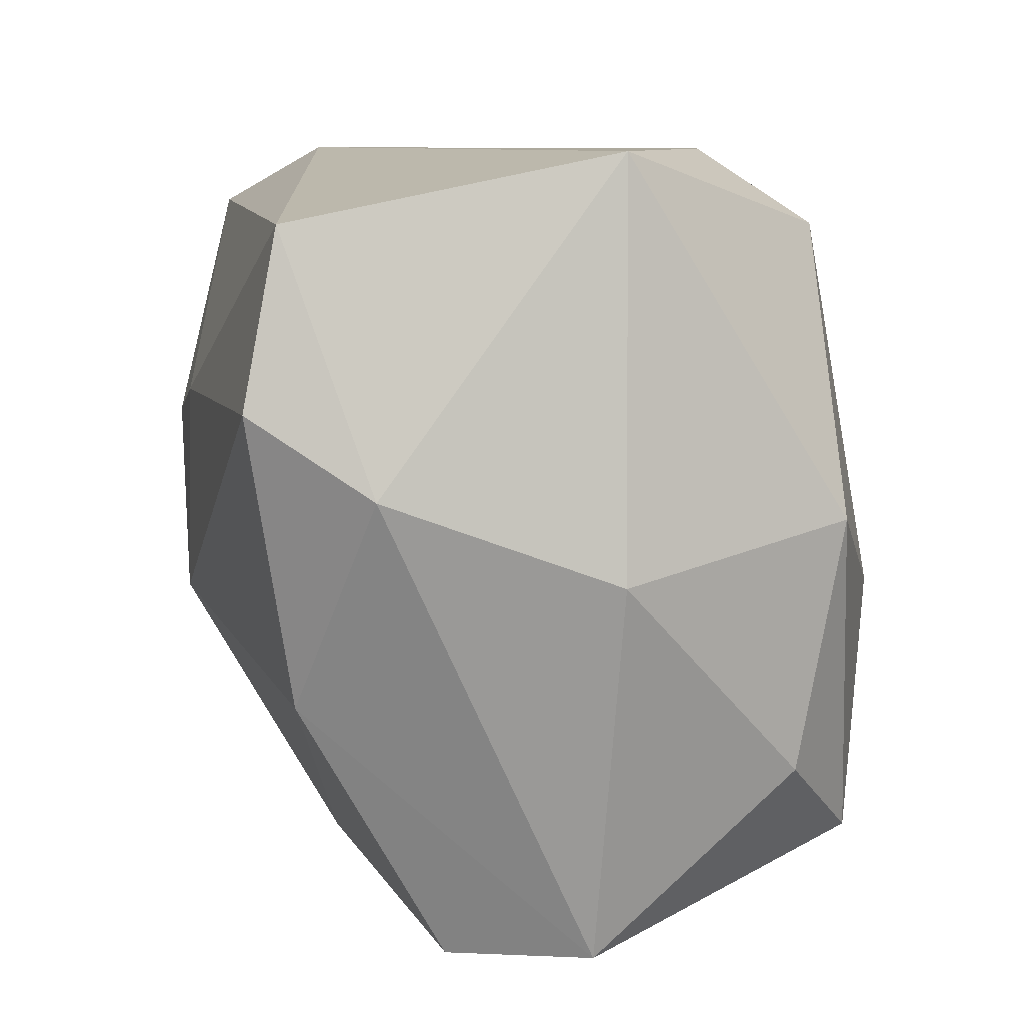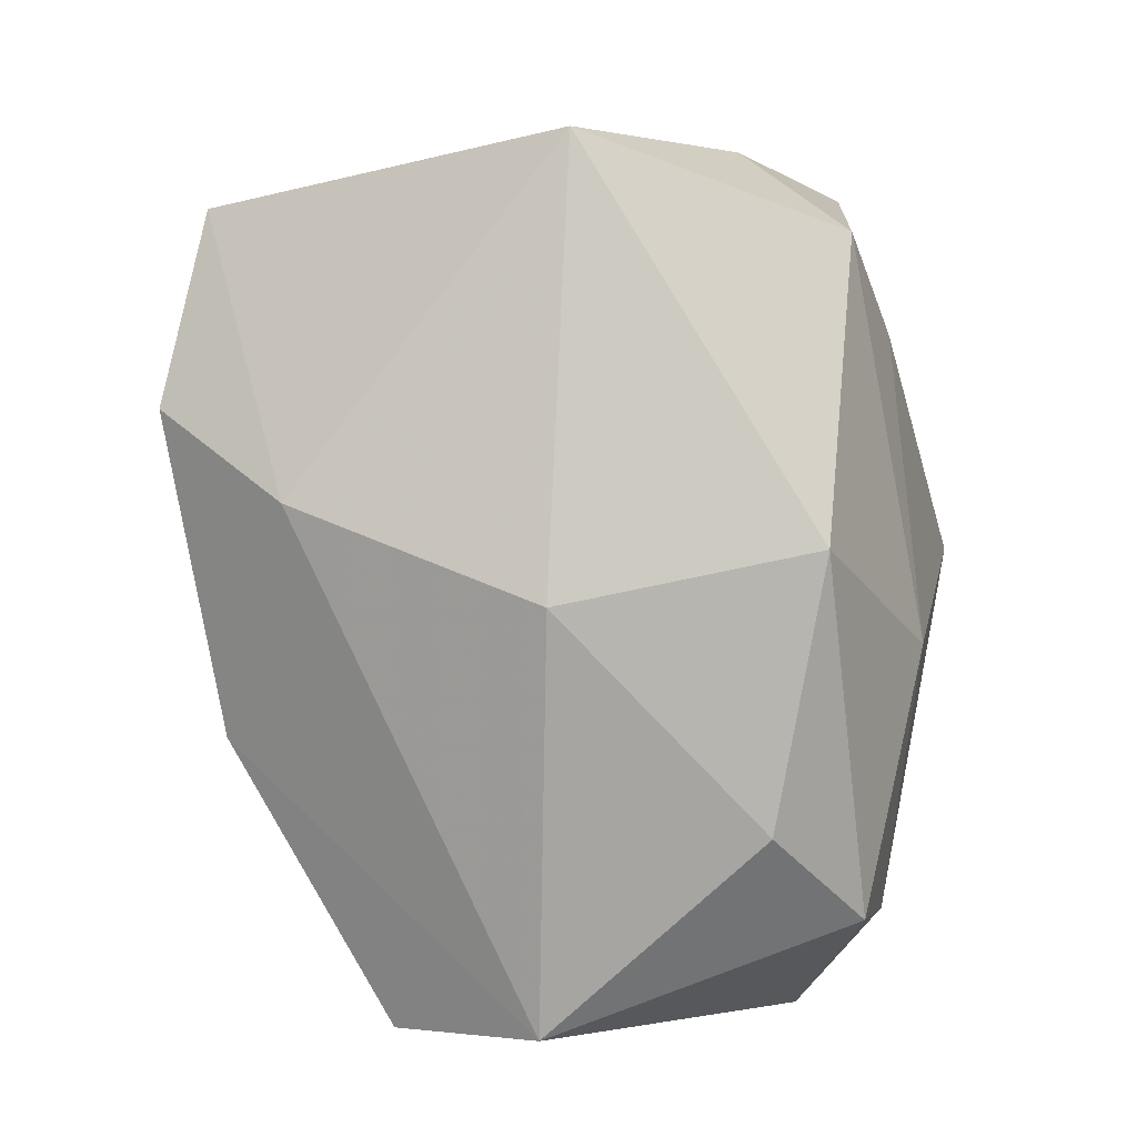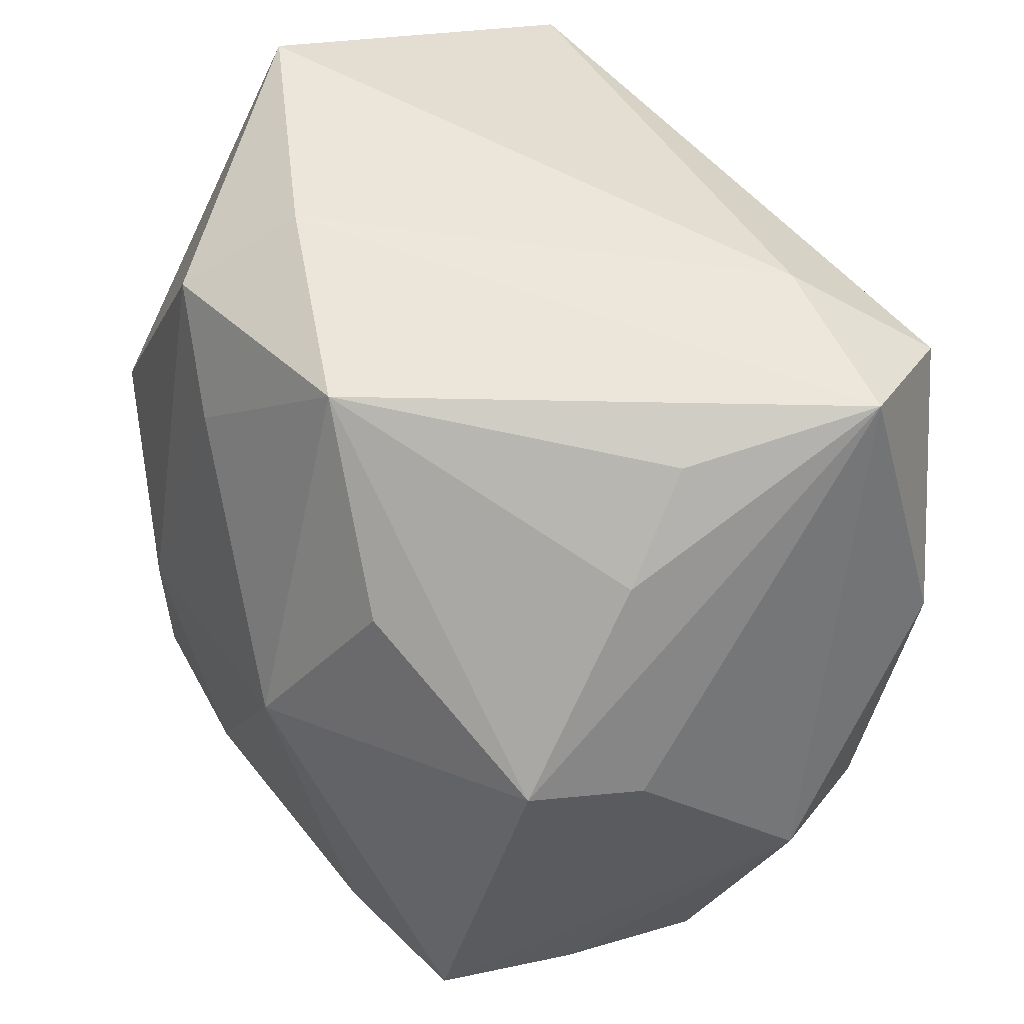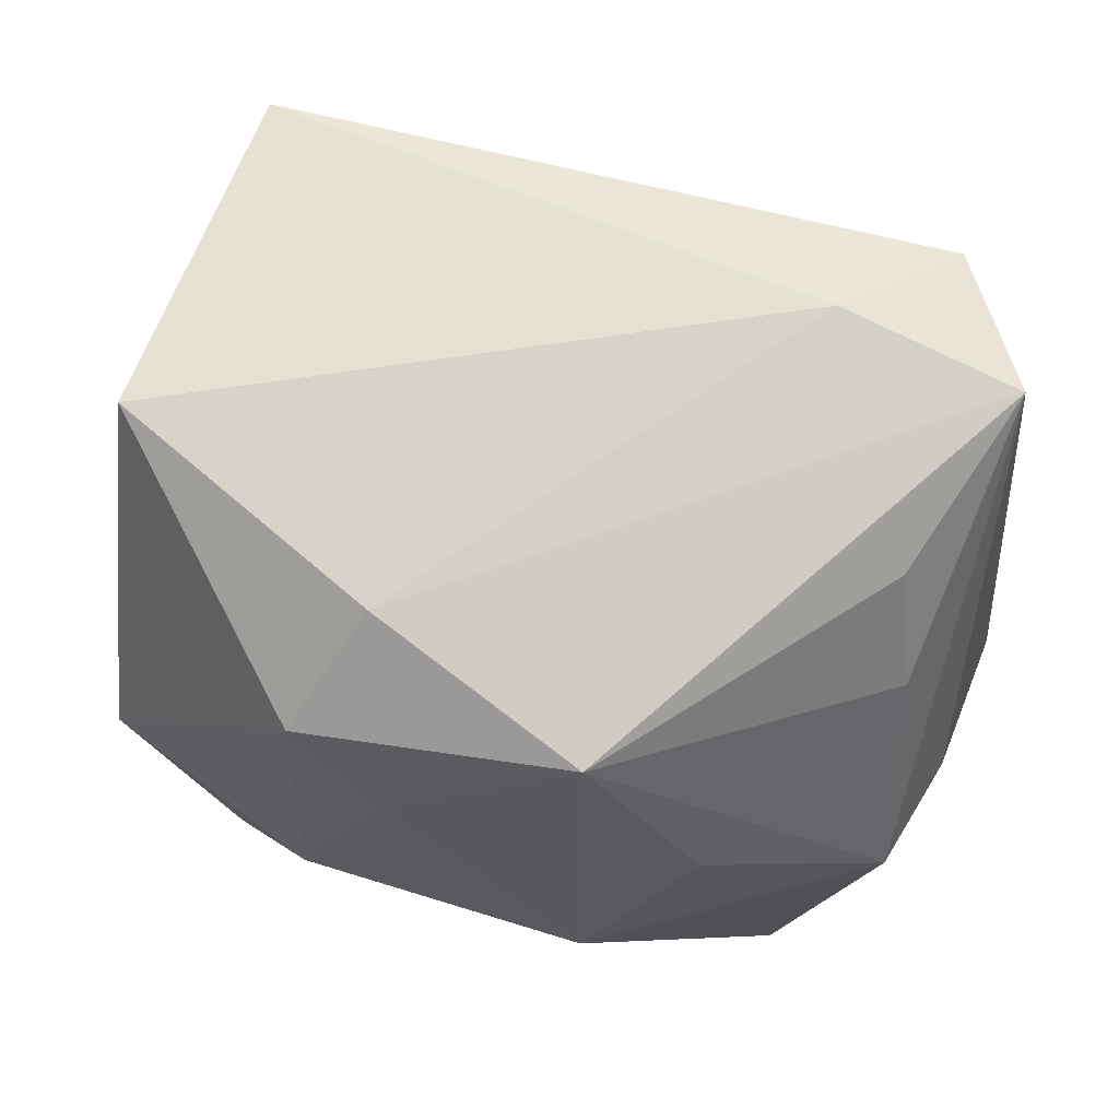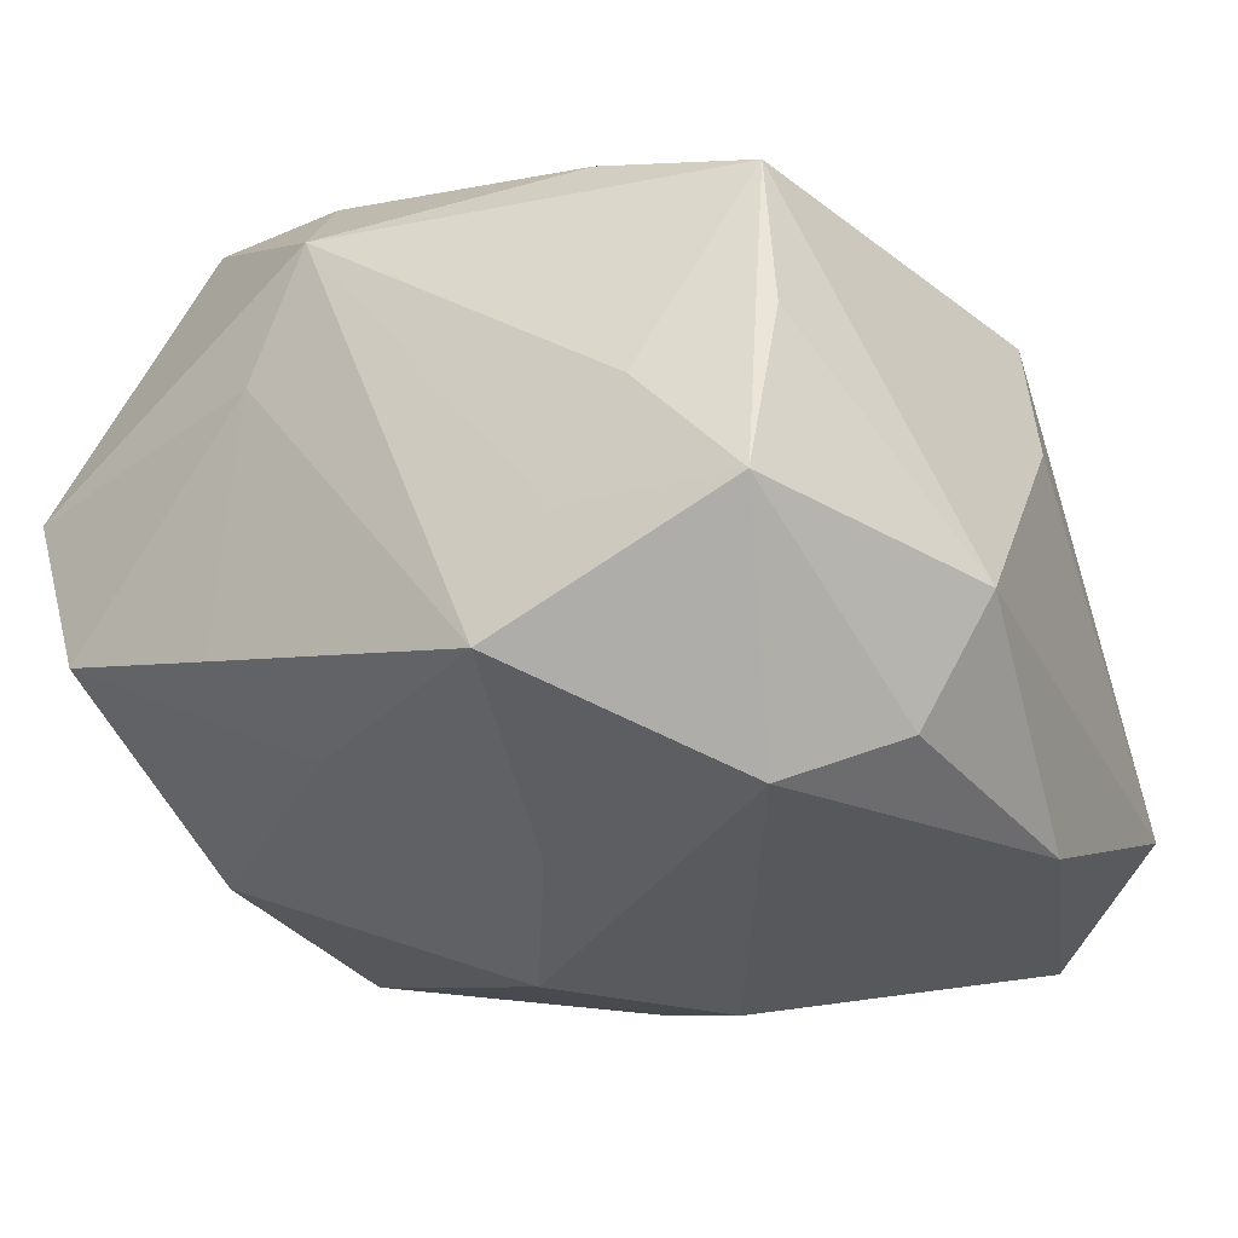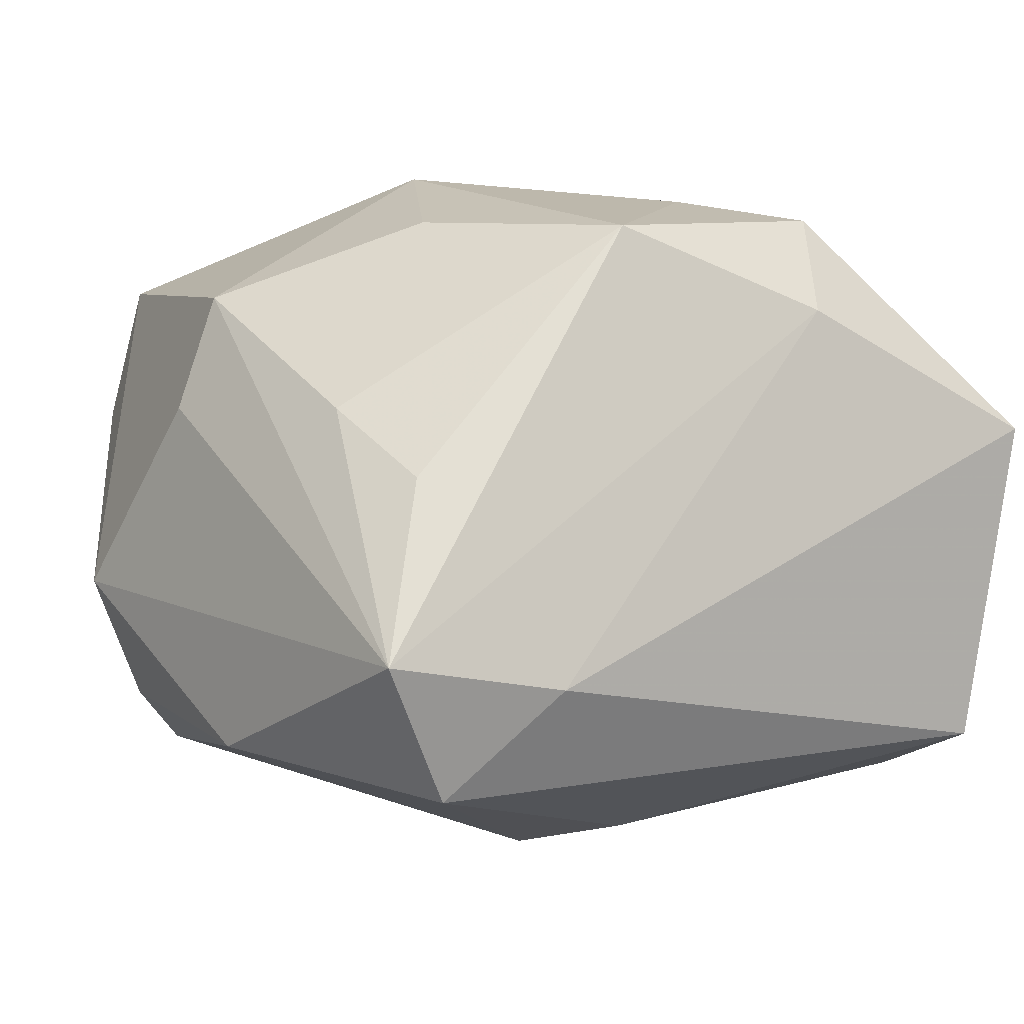
<metadata>
{"format":"obj","ext":"obj","renderer":"f3d","projection":"perspective","resolution":1024,"background":"white","views":[{"elev":11.1,"azim":-94.6,"up":"+Y"},{"elev":5.8,"azim":-78.6,"up":"+Y"},{"elev":44.7,"azim":61.1,"up":"+Y"},{"elev":76.7,"azim":17.9,"up":"+Y"},{"elev":-17.5,"azim":32.0,"up":"+Z"},{"elev":-4.9,"azim":147.3,"up":"+Z"}]}
</metadata>
<code>
v -0.004027 -0.03596 0.01998
v -0.008338 -0.02667 0.0274
v 0.02162 -0.03266 0.005266
v 0.03729 0.001588 0.007074
v -0.03312 0.01434 -0.02458
v 0.01729 0.03307 -0.01806
v -0.03141 0.03496 0.006291
v -0.009095 -0.03596 0.009544
v 0.01662 -0.03436 -0.004007
v -0.008793 0.03405 0.01539
v -0.03737 0.000619 0.00579
v -0.01302 -0.03454 -0.01035
v 0.03374 -0.01397 -0.01782
v 0.009775 0.0307 0.02147
v -0.007211 -0.02824 -0.01733
v -0.02949 -0.01087 -0.02084
v -0.03002 -0.01701 0.02121
v 0.03091 -0.02785 0.01014
v 0.01537 -0.02709 0.02477
v -0.004356 0.01952 0.02715
v 0.03135 0.01977 0.005473
v 0.02888 -0.02617 0.02218
v 0.03481 0.006954 -0.02272
v -0.02963 0.004434 0.02516
v -0.002536 0.01218 -0.03017
v -0.03145 -0.03274 0.003949
v -0.02138 -0.02474 0.02727
v 0.01277 0.0006781 0.03076
v 0.02624 -0.0218 -0.02198
v -0.01205 -0.004546 0.03076
v 0.006297 -0.0193 -0.02452
v -0.01251 0.02768 0.02487
v 0.02014 0.01484 0.02331
v -0.02716 -0.03349 -0.008381
v 0.02828 0.02784 -0.000851
v 0.03923 -0.01227 -0.007646
v 0.03287 0.03138 -0.01642
v -0.03667 0.007743 -0.01409
v 0.03487 0.003455 0.01687
v 0.03062 -0.03176 -0.003186
v -0.002821 -0.006078 -0.03063
v -0.02989 0.02921 -0.02169
v 0.006277 0.009054 -0.03145
v 0.01135 -0.03596 -0.0136
v 0.02553 0.02746 -0.02716
f 45 42 6
f 17 24 11
f 11 24 7
f 6 42 7
f 7 38 11
f 42 38 7
f 42 45 25
f 37 45 6
f 8 44 1
f 44 29 40
f 5 38 42
f 5 25 41
f 42 25 5
f 26 8 1
f 34 8 26
f 26 17 11
f 11 38 26
f 32 7 24
f 43 29 41
f 41 25 43
f 43 25 45
f 23 37 36
f 45 37 23
f 23 43 45
f 29 43 23
f 39 28 22
f 31 15 41
f 44 15 31
f 41 29 31
f 31 29 44
f 12 8 34
f 44 8 12
f 34 15 12
f 12 15 44
f 3 22 1
f 3 40 22
f 36 22 18
f 18 40 36
f 22 40 18
f 38 5 16
f 34 26 16
f 16 26 38
f 16 5 41
f 41 15 16
f 16 15 34
f 10 32 14
f 7 32 10
f 6 7 10
f 10 37 6
f 14 37 10
f 20 28 14
f 14 32 20
f 13 23 36
f 29 23 13
f 36 40 13
f 13 40 29
f 14 39 21
f 21 39 37
f 14 28 33
f 33 39 14
f 28 39 33
f 36 37 4
f 37 39 4
f 4 22 36
f 4 39 22
f 22 28 19
f 28 2 19
f 1 22 19
f 19 2 1
f 27 26 1
f 1 2 27
f 17 26 27
f 24 17 27
f 44 40 9
f 40 3 9
f 1 44 9
f 9 3 1
f 35 37 14
f 14 21 35
f 35 21 37
f 24 27 30
f 28 20 30
f 30 2 28
f 30 27 2
f 30 32 24
f 30 20 32

</code>
